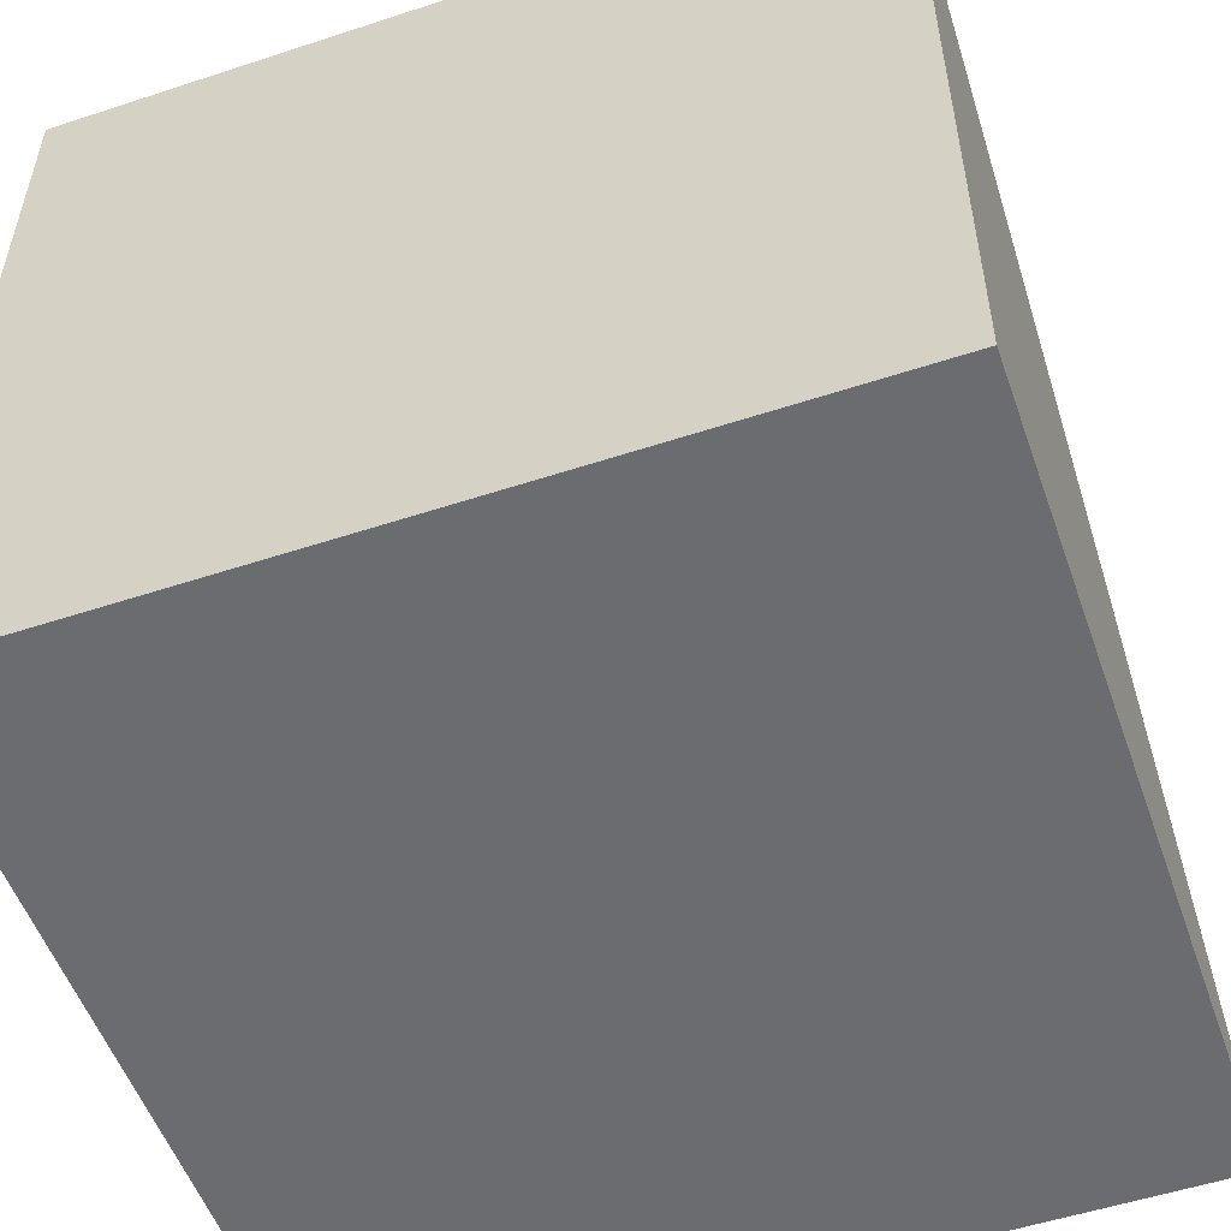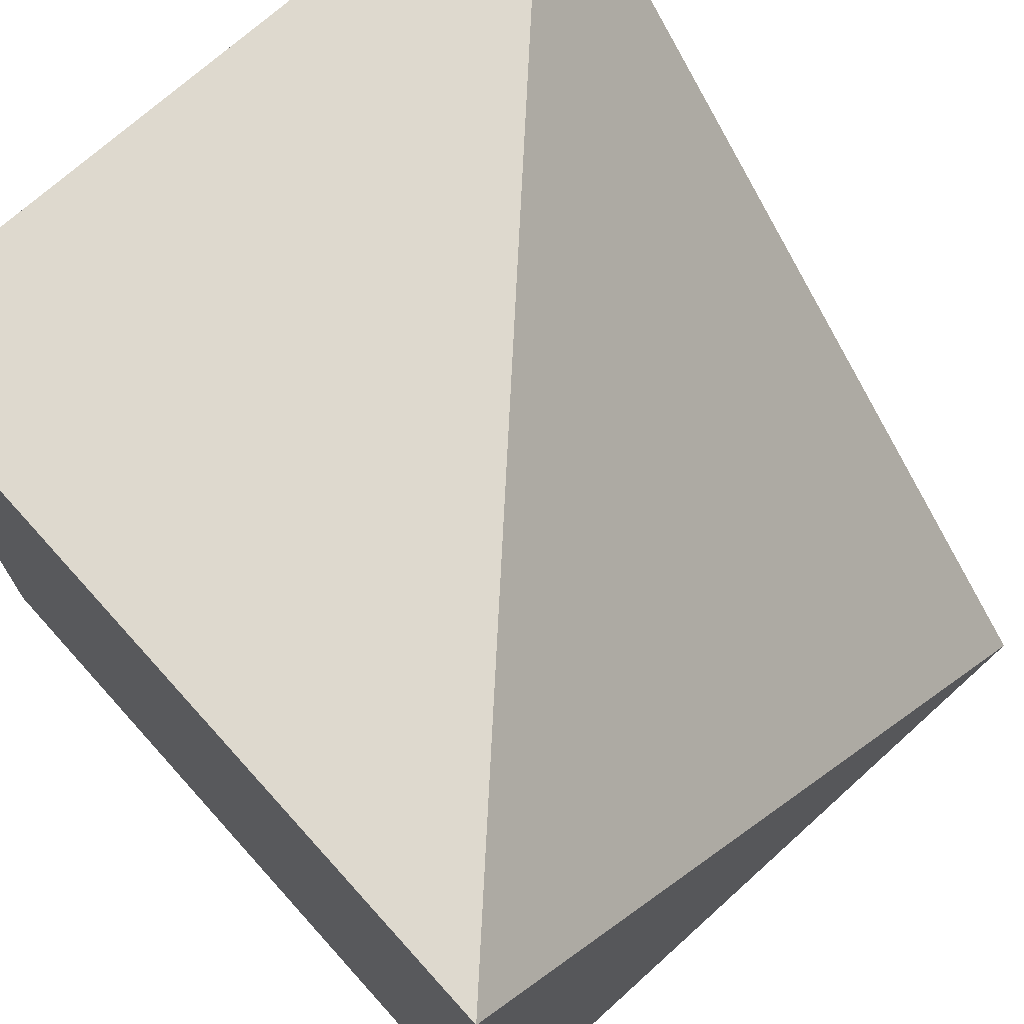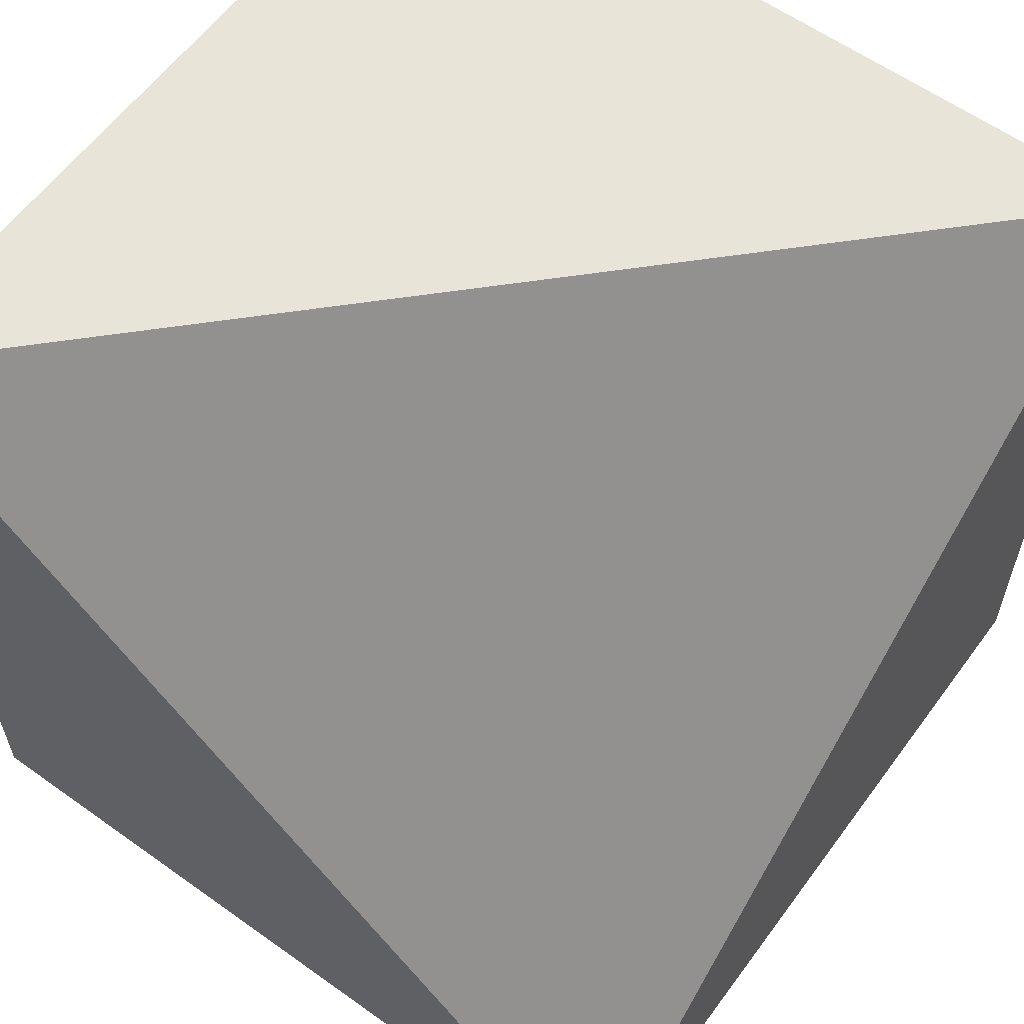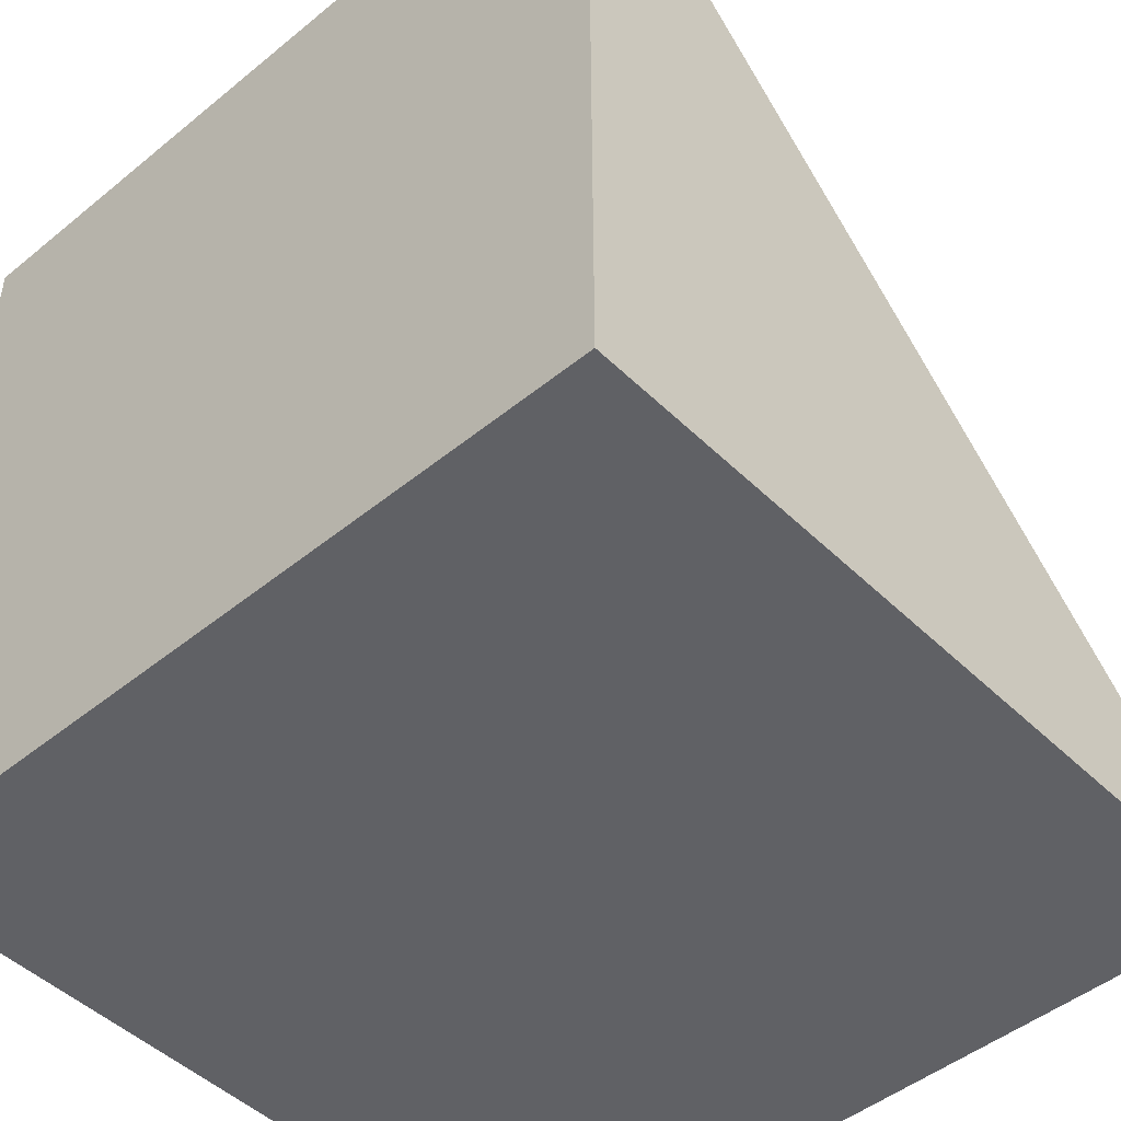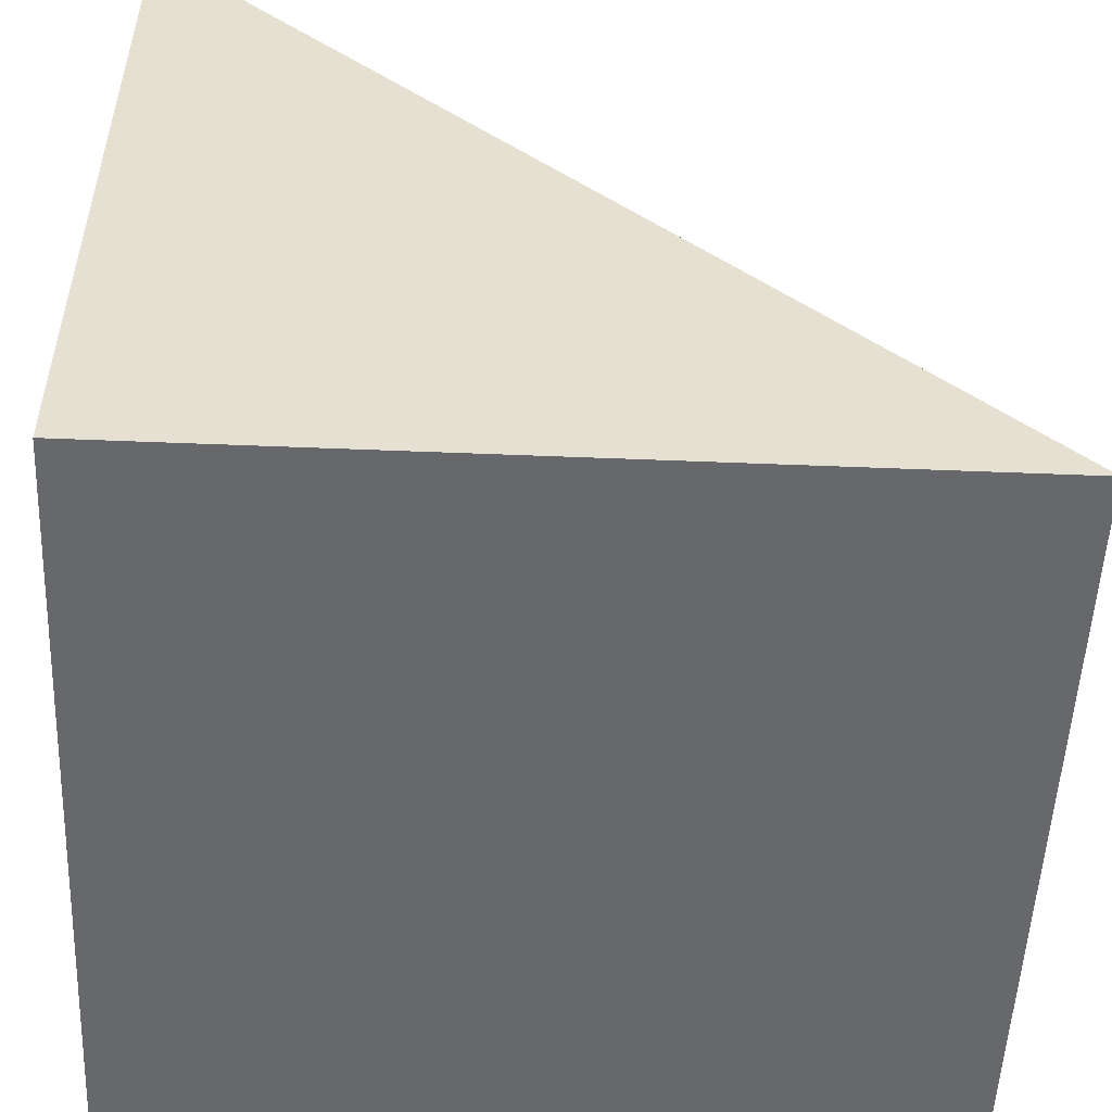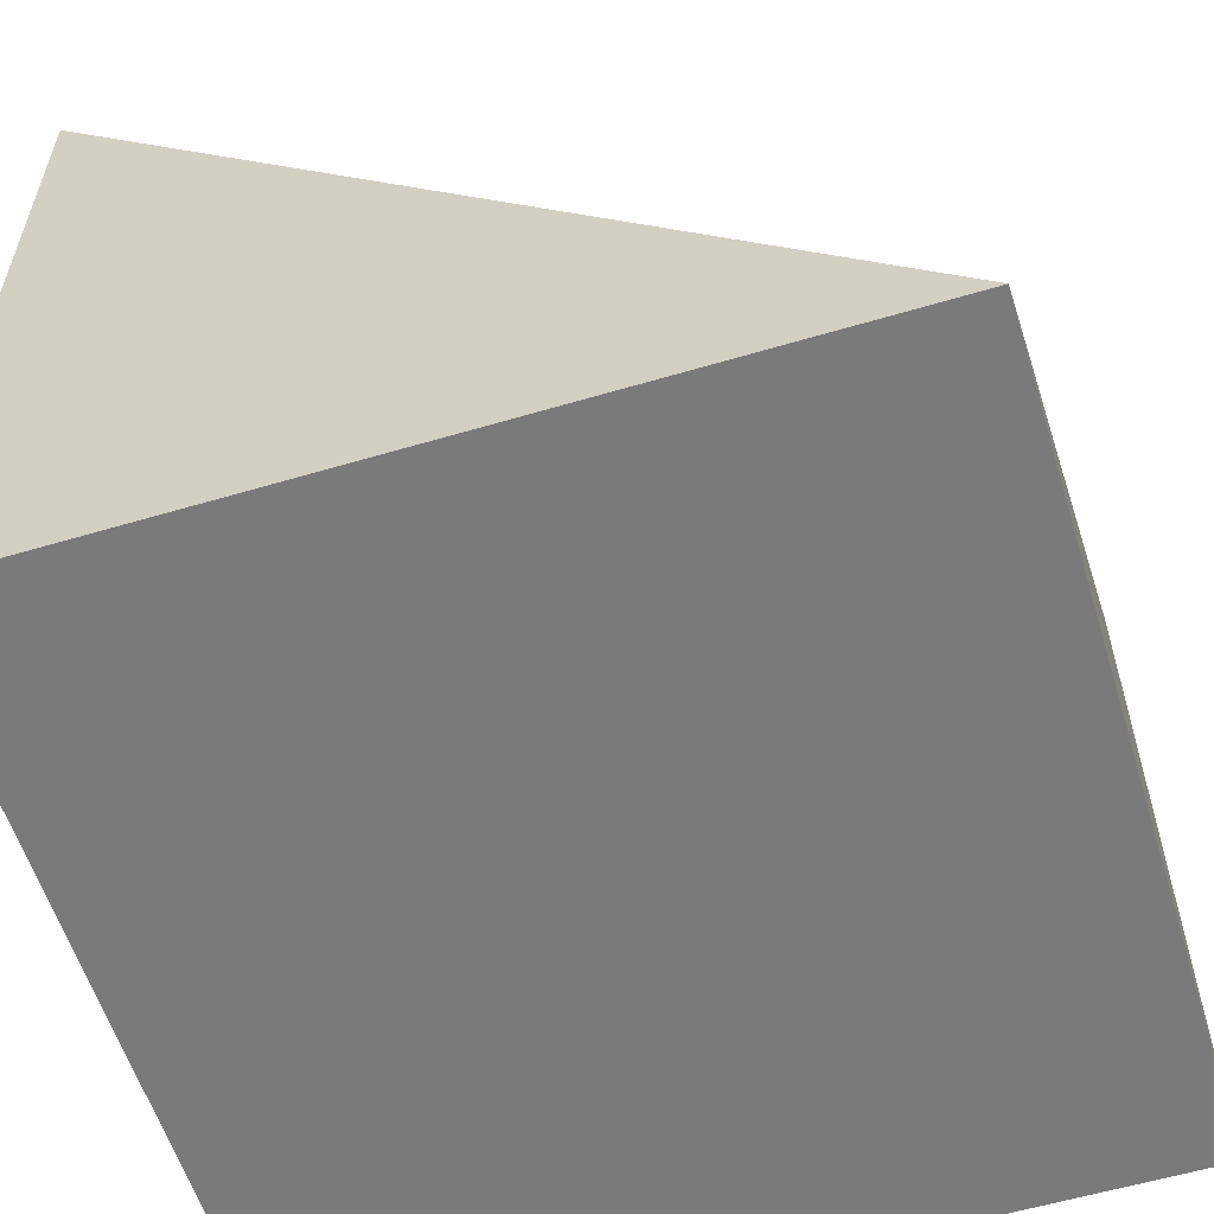
<metadata>
{"format":"obj","ext":"obj","renderer":"f3d","projection":"perspective","resolution":1024,"background":"white","views":[{"elev":-53.7,"azim":-70.7,"up":"+Y"},{"elev":71.6,"azim":47.9,"up":"+Z"},{"elev":59.9,"azim":126.2,"up":"+Z"},{"elev":-47.5,"azim":-47.4,"up":"+Y"},{"elev":-52.4,"azim":87.5,"up":"+Z"},{"elev":-58.1,"azim":17.1,"up":"+Y"}]}
</metadata>
<code>
o 7_Vertex_Corner_Cube.001
v -1 -1 1
v -1 1 1
v -1 -1 -1
v -1 1 -1
v 1 -1 1
v 1 -1 -1
v 1 1 -1
f 1 2 4 3
f 3 4 7 6
f 2 1 5
f 4 2 7
f 3 6 5 1
f 6 7 5
f 7 2 5

</code>
